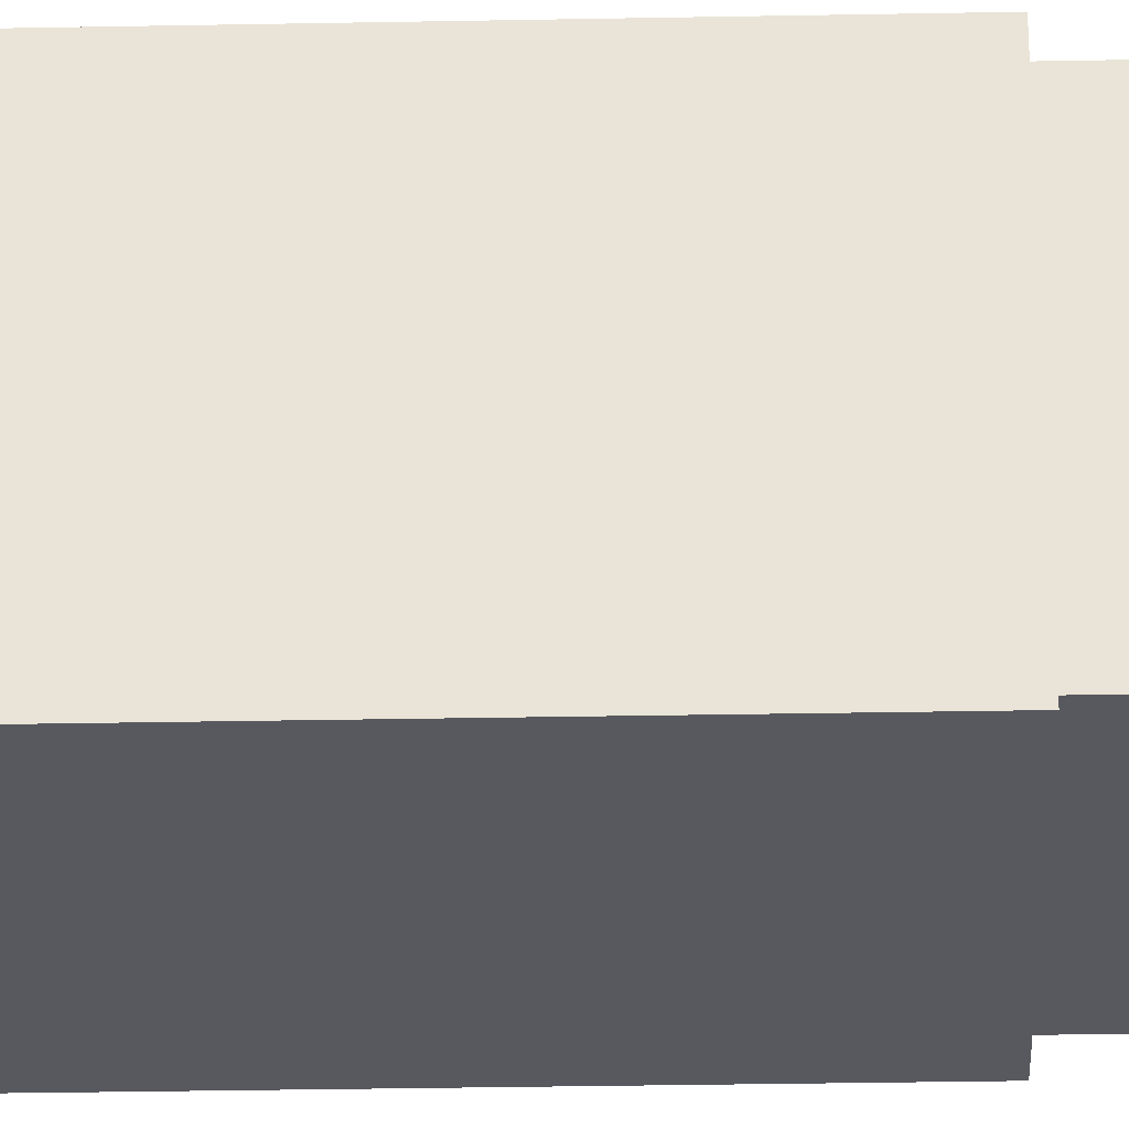
<metadata>
{"format":"obj","ext":"obj","renderer":"f3d","projection":"perspective","resolution":1024,"background":"white","views":[{"elev":-30.4,"azim":91.6,"up":"+Z"}]}
</metadata>
<code>
g default
v -14.41 0.9368 -14.16
v -14.41 89.93 -14.16
v -7.207 0.9368 -14.16
v -7.207 89.93 -14.16
v 6e-06 0.9368 -14.16
v 6e-06 89.93 -14.16
v 7.207 0.9368 -14.16
v 7.207 89.93 -14.16
v 14.41 0.9368 -14.16
v 14.41 89.93 -14.16
v 14.41 0.9368 -6.938
v 14.41 89.93 -6.938
v 14.41 0.9368 0.2827
v 14.41 89.93 0.2827
v 14.41 0.9368 7.504
v 14.41 89.93 7.504
v 14.41 0.9368 14.72
v 14.41 89.93 14.72
v 7.207 0.9368 14.72
v 7.207 89.93 14.72
v 6e-06 0.9368 14.72
v 6e-06 89.93 14.72
v -7.207 0.9368 14.72
v -7.207 89.93 14.72
v -14.41 0.9368 14.72
v -14.41 89.93 14.72
v -14.41 0.9368 7.504
v -14.41 89.93 7.504
v -14.41 0.9368 0.2827
v -14.41 89.93 0.2827
v -14.41 0.9368 -6.938
v -14.41 89.93 -6.938
v -7.207 89.93 -6.938
v -7.207 116 0.2827
v -7.207 89.93 7.504
v 6e-06 116 -6.938
v 6e-06 116 0.2827
v 6e-06 116 7.504
v 7.207 89.93 -6.938
v 7.207 116 0.2827
v 7.207 89.93 7.504
v -7.207 0.9368 7.504
v -7.207 0.9368 0.2827
v -7.207 0.9368 -6.938
v 6e-06 0.9368 7.504
v 6e-06 0.9368 0.2827
v 6e-06 0.9368 -6.938
v 7.207 0.9368 7.504
v 7.207 0.9368 0.2827
v 7.207 0.9368 -6.938
v -13.82 89.93 -13.57
v -7.798 89.93 -13.57
v -13.82 89.93 -7.53
v -7.798 89.93 -7.53
v 7.798 89.93 -13.57
v 13.82 89.93 -13.57
v 13.82 89.93 -7.53
v 7.798 89.93 -7.53
v -7.798 89.93 14.13
v -13.82 89.93 14.13
v -13.82 89.93 8.096
v -7.798 89.93 8.096
v 13.82 89.93 8.096
v 13.82 89.93 14.13
v 7.798 89.93 14.13
v 7.798 89.93 8.096
v -13.82 92.48 -13.57
v -7.798 92.48 -13.57
v -13.82 92.48 -7.53
v -7.798 92.48 -7.53
v 7.798 92.48 -13.57
v 13.82 92.48 -13.57
v 13.82 92.48 -7.53
v 7.798 92.48 -7.53
v -7.798 92.48 14.13
v -13.82 92.48 14.13
v -13.82 92.48 8.096
v -7.798 92.48 8.096
v 13.82 92.48 8.096
v 13.82 92.48 14.13
v 7.798 92.48 14.13
v 7.798 92.48 8.096
v -6.573 89.93 -13.52
v 6e-06 89.93 -13.52
v 6.573 89.93 -13.52
v 13.78 89.93 -6.303
v 13.78 89.93 0.2827
v 13.78 89.93 6.868
v 6.573 89.93 14.09
v 6e-06 89.93 14.09
v -6.573 89.93 14.09
v -13.78 89.93 6.868
v -13.78 89.93 0.2827
v -13.78 89.93 -6.303
v -6.573 89.93 -6.303
v -6.573 89.93 6.868
v 6.573 89.93 -6.303
v 6.573 89.93 6.868
v -6.573 91.97 -13.52
v 6e-06 91.97 -13.52
v 6.573 91.97 -13.52
v 13.78 91.97 -6.303
v 13.78 91.97 0.2827
v 13.78 91.97 6.868
v 6.573 91.97 14.09
v 6e-06 91.97 14.09
v -6.573 91.97 14.09
v -13.78 91.97 6.868
v -13.78 91.97 0.2827
v -13.78 91.97 -6.303
v -6.573 91.97 -6.303
v -6.573 91.97 6.868
v 6.573 91.97 -6.303
v 6.573 91.97 6.868
v -4.973 91.97 -11.92
v 6e-06 91.97 -11.92
v 4.973 91.97 -11.92
v 12.18 91.97 -4.7
v 12.18 91.97 0.2827
v 12.18 91.97 5.265
v 4.973 91.97 12.49
v 6e-06 91.97 12.49
v -4.973 91.97 12.49
v -12.18 91.97 5.265
v -12.18 91.97 0.2827
v -12.18 91.97 -4.7
v -4.973 91.97 -4.7
v -4.973 91.97 5.265
v 4.973 91.97 -4.7
v 4.973 91.97 5.265
v -4.973 97.75 -11.92
v 6e-06 97.75 -11.92
v 4.973 97.75 -11.92
v 12.18 97.75 -4.7
v 12.18 97.75 0.2827
v 12.18 97.75 5.265
v 4.973 97.75 12.49
v 6e-06 97.75 12.49
v -4.973 97.75 12.49
v -12.18 97.75 5.265
v -12.18 97.75 0.2827
v -12.18 97.75 -4.7
v -4.973 97.75 -4.7
v -4.973 97.75 5.265
v 4.973 97.75 -4.7
v 4.973 97.75 5.265
v -11.65 98.28 0.2827
v -11.65 98.28 4.731
v -11.65 98.28 -4.165
v -4.439 98.28 -4.165
v 4.439 98.28 -4.165
v 4.439 98.28 -11.39
v -4.439 98.28 -11.39
v 6e-06 98.28 -11.39
v 6e-06 98.28 11.95
v 4.439 98.28 11.95
v -4.439 98.28 4.731
v -4.439 98.28 11.95
v 4.439 98.28 4.731
v 11.65 98.28 4.731
v 11.65 98.28 0.2827
v 11.65 98.28 -4.165
v -11.65 99.45 0.2827
v -11.65 99.45 4.731
v -11.65 99.45 -4.165
v -4.439 99.45 -4.165
v 4.439 99.45 -4.165
v 4.439 99.45 -11.39
v -4.439 99.45 -11.39
v 6e-06 99.45 -11.39
v 6e-06 99.45 11.95
v 4.439 99.45 11.95
v -4.439 99.45 4.731
v -4.439 99.45 11.95
v 4.439 99.45 4.731
v 11.65 99.45 4.731
v 11.65 99.45 0.2827
v 11.65 99.45 -4.165
v -10.94 99.45 0.2827
v -10.94 99.45 4.023
v -10.94 99.45 -3.458
v -3.733 99.45 -3.458
v 3.733 99.45 -3.458
v 3.733 99.45 -10.68
v -3.733 99.45 -10.68
v 6e-06 99.45 -10.68
v 6e-06 99.45 11.24
v 3.733 99.45 11.24
v -3.733 99.45 4.023
v -3.733 99.45 11.24
v 3.733 99.45 4.023
v 10.94 99.45 4.023
v 10.94 99.45 0.2827
v 10.94 99.45 -3.458
v -10.94 114.7 0.2827
v -10.94 114.7 4.023
v -10.94 114.7 -3.458
v -3.733 114.7 -3.458
v 3.733 114.7 -3.458
v 3.733 114.7 -10.68
v -3.733 114.7 -10.68
v 6e-06 114.7 -10.68
v 6e-06 114.7 11.24
v 3.733 114.7 11.24
v -3.733 114.7 4.023
v -3.733 114.7 11.24
v 3.733 114.7 4.023
v 10.94 114.7 4.023
v 10.94 114.7 0.2827
v 10.94 114.7 -3.458
v -9.686 116 0.2827
v -9.686 116 2.767
v -9.686 116 -2.201
v -2.479 116 -2.201
v 2.479 116 -2.201
v 2.479 116 -9.422
v -2.479 116 -9.422
v 6e-06 116 -9.422
v 6e-06 116 9.988
v 2.479 116 9.988
v -2.479 116 2.767
v -2.479 116 9.988
v 2.479 116 2.767
v 9.686 116 2.767
v 9.686 116 0.2827
v 9.686 116 -2.201
v -13.1 93.2 -12.84
v -13.1 93.2 -8.252
v -8.518 93.2 -8.252
v -8.518 93.2 -12.84
v 8.518 93.2 -12.84
v 8.518 93.2 -8.252
v 13.1 93.2 -8.252
v 13.1 93.2 -12.84
v -13.1 93.2 8.818
v -13.1 93.2 13.41
v -8.518 93.2 13.41
v -8.518 93.2 8.818
v 8.518 93.2 8.818
v 8.518 93.2 13.41
v 13.1 93.2 13.41
v 13.1 93.2 8.818
v -13.1 96.66 -12.84
v -13.1 96.66 -8.252
v -8.518 96.66 -8.252
v -8.518 96.66 -12.84
v 8.518 96.66 -12.84
v 8.518 96.66 -8.252
v 13.1 96.66 -8.252
v 13.1 96.66 -12.84
v -13.1 96.66 8.818
v -13.1 96.66 13.41
v -8.518 96.66 13.41
v -8.518 96.66 8.818
v 8.518 96.66 8.818
v 8.518 96.66 13.41
v 13.1 96.66 13.41
v 13.1 96.66 8.818
v -11.66 96.66 -11.4
v -11.66 96.66 -9.697
v -9.96 96.66 -9.697
v -9.96 96.66 -11.4
v 9.96 96.66 -11.4
v 9.96 96.66 -9.697
v 11.66 96.66 -9.697
v 11.66 96.66 -11.4
v -11.66 96.66 10.26
v -11.66 96.66 11.97
v -9.96 96.66 11.97
v -9.96 96.66 10.26
v 9.96 96.66 10.26
v 9.96 96.66 11.97
v 11.66 96.66 11.97
v 11.66 96.66 10.26
v -11.66 103.2 -11.4
v -11.66 103.2 -9.697
v -9.96 103.2 -9.697
v -9.96 103.2 -11.4
v 9.96 103.2 -11.4
v 9.96 103.2 -9.697
v 11.66 103.2 -9.697
v 11.66 103.2 -11.4
v -11.66 103.2 10.26
v -11.66 103.2 11.97
v -9.96 103.2 11.97
v -9.96 103.2 10.26
v 9.96 103.2 10.26
v 9.96 103.2 11.97
v 11.66 103.2 11.97
v 11.66 103.2 10.26
v -11.37 103.2 -11.11
v -11.37 103.2 -9.985
v -10.25 103.2 -9.985
v -10.25 103.2 -11.11
v 10.25 103.2 -11.11
v 10.25 103.2 -9.985
v 11.37 103.2 -9.985
v 11.37 103.2 -11.11
v -11.37 103.2 10.55
v -11.37 103.2 11.68
v -10.25 103.2 11.68
v -10.25 103.2 10.55
v 10.25 103.2 10.55
v 10.25 103.2 11.68
v 11.37 103.2 11.68
v 11.37 103.2 10.55
v -11.37 107.2 -11.11
v -11.37 107.2 -9.985
v -10.25 107.2 -9.985
v -10.25 107.2 -11.11
v 10.25 107.2 -11.11
v 10.25 107.2 -9.985
v 11.37 107.2 -9.985
v 11.37 107.2 -11.11
v -11.37 107.2 10.55
v -11.37 107.2 11.68
v -10.25 107.2 11.68
v -10.25 107.2 10.55
v 10.25 107.2 10.55
v 10.25 107.2 11.68
v 11.37 107.2 11.68
v 11.37 107.2 10.55
v -10.94 105.2 0.2827
v -10.94 105.2 4.023
v -10.94 105.2 -3.458
v -3.733 105.2 -3.458
v 3.733 105.2 -3.458
v 3.733 105.2 -10.68
v -3.733 105.2 -10.68
v 6e-06 105.2 -10.68
v 6e-06 105.2 11.24
v 3.733 105.2 11.24
v -3.733 105.2 4.023
v -3.733 105.2 11.24
v 3.733 105.2 4.023
v 10.94 105.2 4.023
v 10.94 105.2 0.2827
v 10.94 105.2 -3.458
v -10.94 109 0.2827
v -10.94 109 4.023
v -10.94 109 -3.458
v -3.733 109 -3.458
v 3.733 109 -3.458
v 3.733 109 -10.68
v -3.733 109 -10.68
v 6e-06 109 -10.68
v 6e-06 109 11.24
v 3.733 109 11.24
v -3.733 109 4.023
v -3.733 109 11.24
v 3.733 109 4.023
v 10.94 109 4.023
v 10.94 109 0.2827
v 10.94 109 -3.458
v -10.48 105.2 0.2827
v -10.48 105.2 3.561
v -10.48 105.2 -2.996
v -3.272 105.2 -2.996
v 3.272 105.2 -2.996
v 3.272 105.2 -10.22
v -3.272 105.2 -10.22
v 6e-06 105.2 -10.22
v 6e-06 105.2 10.78
v 3.272 105.2 10.78
v -3.272 105.2 3.561
v -3.272 105.2 10.78
v 3.272 105.2 3.561
v 10.48 105.2 3.561
v 10.48 105.2 0.2827
v 10.48 105.2 -2.996
v -10.48 109 0.2827
v -10.48 109 3.561
v -10.48 109 -2.996
v -3.272 109 -2.996
v 3.272 109 -2.996
v 3.272 109 -10.22
v -3.272 109 -10.22
v 6e-06 109 -10.22
v 6e-06 109 10.78
v 3.272 109 10.78
v -3.272 109 3.561
v -3.272 109 10.78
v 3.272 109 3.561
v 10.48 109 3.561
v 10.48 109 0.2827
v 10.48 109 -2.996
v -14.41 9.024 -14.16
v -14.41 81.85 -14.16
v -7.207 9.024 -14.16
v -7.207 81.85 -14.16
v 6e-06 9.024 -14.16
v 6e-06 81.85 -14.16
v 7.207 9.024 -14.16
v 7.207 81.85 -14.16
v 14.41 9.024 -14.16
v 14.41 81.85 -14.16
v 14.41 9.024 -6.938
v 14.41 81.85 -6.938
v 14.41 9.024 0.2827
v 14.41 81.85 0.2827
v 14.41 9.024 7.504
v 14.41 81.85 7.504
v 14.41 9.024 14.72
v 14.41 81.85 14.72
v 7.207 9.024 14.72
v 7.207 81.85 14.72
v 6e-06 9.024 14.72
v 6e-06 81.85 14.72
v -7.207 9.024 14.72
v -7.207 81.85 14.72
v -14.41 9.024 14.72
v -14.41 81.85 14.72
v -14.41 9.024 7.504
v -14.41 81.85 7.504
v -14.41 9.024 0.2827
v -14.41 81.85 0.2827
v -14.41 9.024 -6.938
v -14.41 81.85 -6.938
v -13.26 9.024 -13
v -13.26 81.85 -13
v -7.207 9.024 -13
v -7.207 81.85 -13
v 6e-06 9.024 -13
v 6e-06 81.85 -13
v 7.207 9.024 -13
v 7.207 81.85 -13
v 13.26 9.024 -13
v 13.26 81.85 -13
v 13.26 9.024 -6.938
v 13.26 81.85 -6.938
v 13.26 9.024 0.2827
v 13.26 81.85 0.2827
v 13.26 9.024 7.504
v 13.26 81.85 7.504
v 13.26 9.024 13.57
v 13.26 81.85 13.57
v 7.207 9.024 13.57
v 7.207 81.85 13.57
v 6e-06 9.024 13.57
v 6e-06 81.85 13.57
v -7.207 9.024 13.57
v -7.207 81.85 13.57
v -13.26 9.024 13.57
v -13.26 81.85 13.57
v -13.26 9.024 7.504
v -13.26 81.85 7.504
v -13.26 9.024 0.2827
v -13.26 81.85 0.2827
v -13.26 9.024 -6.938
v -13.26 81.85 -6.938
v -13.26 15.09 -13
v -13.26 75.78 -13
v -7.207 15.09 -13
v -7.207 75.78 -13
v 6e-06 15.09 -13
v 6e-06 75.78 -13
v 7.207 15.09 -13
v 7.207 75.78 -13
v 13.26 15.09 -13
v 13.26 75.78 -13
v 13.26 15.09 -6.938
v 13.26 75.78 -6.938
v 13.26 15.09 0.2827
v 13.26 75.78 0.2827
v 13.26 15.09 7.504
v 13.26 75.78 7.504
v 13.26 15.09 13.57
v 13.26 75.78 13.57
v 7.207 15.09 13.57
v 7.207 75.78 13.57
v 6e-06 15.09 13.57
v 6e-06 75.78 13.57
v -7.207 15.09 13.57
v -7.207 75.78 13.57
v -13.26 15.09 13.57
v -13.26 75.78 13.57
v -13.26 15.09 7.504
v -13.26 75.78 7.504
v -13.26 15.09 0.2827
v -13.26 75.78 0.2827
v -13.26 15.09 -6.938
v -13.26 75.78 -6.938
v -14.56 15.09 -14.3
v -14.56 75.78 -14.3
v -7.207 15.09 -14.3
v -7.207 75.78 -14.3
v 6e-06 15.09 -14.3
v 6e-06 75.78 -14.3
v 7.207 15.09 -14.3
v 7.207 75.78 -14.3
v 14.56 15.09 -14.3
v 14.56 75.78 -14.3
v 14.56 15.09 -6.938
v 14.56 75.78 -6.938
v 14.56 15.09 0.2827
v 14.56 75.78 0.2827
v 14.56 15.09 7.504
v 14.56 75.78 7.504
v 14.56 15.09 14.87
v 14.56 75.78 14.87
v 7.207 15.09 14.87
v 7.207 75.78 14.87
v 6e-06 15.09 14.87
v 6e-06 75.78 14.87
v -7.207 15.09 14.87
v -7.207 75.78 14.87
v -14.56 15.09 14.87
v -14.56 75.78 14.87
v -14.56 15.09 7.504
v -14.56 75.78 7.504
v -14.56 15.09 0.2827
v -14.56 75.78 0.2827
v -14.56 15.09 -6.938
v -14.56 75.78 -6.938
g polySurface1 group2
f 483 484 486 485
f 485 486 488 487
f 487 488 490 489
f 489 490 492 491
f 491 492 494 493
f 493 494 496 495
f 495 496 498 497
f 497 498 500 499
f 499 500 502 501
f 501 502 504 503
f 503 504 506 505
f 505 506 508 507
f 507 508 510 509
f 509 510 512 511
f 511 512 514 513
f 513 514 484 483
f 307 308 309 310
f 217 214 36 218
f 218 36 215 216
f 311 312 313 314
f 213 211 34 214
f 214 34 37 36
f 37 40 215 36
f 215 40 225 226
f 211 212 221 34
f 221 38 37 34
f 37 38 223 40
f 40 223 224 225
f 315 316 317 318
f 221 222 219 38
f 38 219 220 223
f 319 320 321 322
f 25 27 42 23
f 23 42 45 21
f 21 45 48 19
f 19 48 15 17
f 27 29 43 42
f 42 43 46 45
f 45 46 49 48
f 48 49 13 15
f 29 31 44 43
f 43 44 47 46
f 46 47 50 49
f 49 50 11 13
f 31 1 3 44
f 44 3 5 47
f 47 5 7 50
f 50 7 9 11
f 2 51 52 4
f 4 52 54 33
f 33 54 53 32
f 32 53 51 2
f 8 55 56 10
f 10 56 57 12
f 12 57 58 39
f 39 58 55 8
f 28 61 62 35
f 35 62 59 24
f 24 59 60 26
f 26 60 61 28
f 41 66 63 16
f 16 63 64 18
f 18 64 65 20
f 20 65 66 41
f 51 67 68 52
f 52 68 70 54
f 54 70 69 53
f 53 69 67 51
f 55 71 72 56
f 56 72 73 57
f 57 73 74 58
f 58 74 71 55
f 61 77 78 62
f 62 78 75 59
f 59 75 76 60
f 60 76 77 61
f 66 82 79 63
f 63 79 80 64
f 64 80 81 65
f 65 81 82 66
f 4 83 84 6
f 33 95 83 4
f 6 84 85 8
f 8 85 97 39
f 32 94 95 33
f 30 93 94 32
f 39 97 86 12
f 12 86 87 14
f 35 96 92 28
f 28 92 93 30
f 14 87 88 16
f 16 88 98 41
f 22 90 91 24
f 24 91 96 35
f 41 98 89 20
f 20 89 90 22
f 83 99 100 84
f 95 111 99 83
f 84 100 101 85
f 85 101 113 97
f 94 110 111 95
f 93 109 110 94
f 97 113 102 86
f 86 102 103 87
f 96 112 108 92
f 92 108 109 93
f 87 103 104 88
f 88 104 114 98
f 90 106 107 91
f 91 107 112 96
f 98 114 105 89
f 89 105 106 90
f 99 115 116 100
f 111 127 115 99
f 100 116 117 101
f 101 117 129 113
f 110 126 127 111
f 109 125 126 110
f 113 129 118 102
f 102 118 119 103
f 112 128 124 108
f 108 124 125 109
f 103 119 120 104
f 104 120 130 114
f 106 122 123 107
f 107 123 128 112
f 114 130 121 105
f 105 121 122 106
f 115 131 132 116
f 127 143 131 115
f 116 132 133 117
f 117 133 145 129
f 126 142 143 127
f 125 141 142 126
f 129 145 134 118
f 118 134 135 119
f 128 144 140 124
f 124 140 141 125
f 119 135 136 120
f 120 136 146 130
f 122 138 139 123
f 123 139 144 128
f 130 146 137 121
f 121 137 138 122
f 143 150 153 131
f 131 153 154 132
f 133 152 151 145
f 132 154 152 133
f 141 147 149 142
f 142 149 150 143
f 134 162 161 135
f 145 151 162 134
f 140 148 147 141
f 144 157 148 140
f 136 160 159 146
f 135 161 160 136
f 139 158 157 144
f 138 155 158 139
f 137 156 155 138
f 146 159 156 137
f 153 169 170 154
f 150 166 169 153
f 154 170 168 152
f 152 168 167 151
f 149 165 166 150
f 147 163 165 149
f 151 167 178 162
f 162 178 177 161
f 157 173 164 148
f 148 164 163 147
f 161 177 176 160
f 160 176 175 159
f 155 171 174 158
f 158 174 173 157
f 159 175 172 156
f 156 172 171 155
f 169 185 186 170
f 166 182 185 169
f 170 186 184 168
f 168 184 183 167
f 165 181 182 166
f 163 179 181 165
f 167 183 194 178
f 178 194 193 177
f 173 189 180 164
f 164 180 179 163
f 177 193 192 176
f 176 192 191 175
f 171 187 190 174
f 174 190 189 173
f 175 191 188 172
f 172 188 187 171
f 361 377 378 362
f 358 374 377 361
f 362 378 376 360
f 360 376 375 359
f 357 373 374 358
f 355 371 373 357
f 359 375 386 370
f 370 386 385 369
f 365 381 372 356
f 356 372 371 355
f 369 385 384 368
f 368 384 383 367
f 363 379 382 366
f 366 382 381 365
f 367 383 380 364
f 364 380 379 363
f 198 214 217 201
f 201 217 218 202
f 200 216 215 199
f 202 218 216 200
f 195 211 213 197
f 197 213 214 198
f 210 226 225 209
f 199 215 226 210
f 196 212 211 195
f 205 221 212 196
f 208 224 223 207
f 209 225 224 208
f 206 222 221 205
f 203 219 222 206
f 204 220 219 203
f 207 223 220 204
f 69 228 227 67
f 70 229 228 69
f 68 230 229 70
f 67 227 230 68
f 74 232 231 71
f 73 233 232 74
f 72 234 233 73
f 71 231 234 72
f 76 236 235 77
f 75 237 236 76
f 78 238 237 75
f 77 235 238 78
f 81 240 239 82
f 80 241 240 81
f 79 242 241 80
f 82 239 242 79
f 227 243 246 230
f 230 246 245 229
f 229 245 244 228
f 228 244 243 227
f 231 247 250 234
f 234 250 249 233
f 233 249 248 232
f 232 248 247 231
f 235 251 254 238
f 238 254 253 237
f 237 253 252 236
f 236 252 251 235
f 239 255 258 242
f 242 258 257 241
f 241 257 256 240
f 240 256 255 239
f 243 259 262 246
f 246 262 261 245
f 245 261 260 244
f 244 260 259 243
f 247 263 266 250
f 250 266 265 249
f 249 265 264 248
f 248 264 263 247
f 251 267 270 254
f 254 270 269 253
f 253 269 268 252
f 252 268 267 251
f 255 271 274 258
f 258 274 273 257
f 257 273 272 256
f 256 272 271 255
f 259 275 278 262
f 262 278 277 261
f 261 277 276 260
f 260 276 275 259
f 263 279 282 266
f 266 282 281 265
f 265 281 280 264
f 264 280 279 263
f 267 283 286 270
f 270 286 285 269
f 269 285 284 268
f 268 284 283 267
f 271 287 290 274
f 274 290 289 273
f 273 289 288 272
f 272 288 287 271
f 275 291 294 278
f 278 294 293 277
f 277 293 292 276
f 276 292 291 275
f 279 295 298 282
f 282 298 297 281
f 281 297 296 280
f 280 296 295 279
f 283 299 302 286
f 286 302 301 285
f 285 301 300 284
f 284 300 299 283
f 287 303 306 290
f 290 306 305 289
f 289 305 304 288
f 288 304 303 287
f 291 307 310 294
f 294 310 309 293
f 293 309 308 292
f 292 308 307 291
f 295 311 314 298
f 298 314 313 297
f 297 313 312 296
f 296 312 311 295
f 299 315 318 302
f 302 318 317 301
f 301 317 316 300
f 300 316 315 299
f 303 319 322 306
f 306 322 321 305
f 305 321 320 304
f 304 320 319 303
f 185 329 330 186
f 202 346 345 201
f 182 326 329 185
f 201 345 342 198
f 186 330 328 184
f 200 344 346 202
f 184 328 327 183
f 199 343 344 200
f 181 325 326 182
f 198 342 341 197
f 179 323 325 181
f 197 341 339 195
f 183 327 338 194
f 210 354 343 199
f 194 338 337 193
f 209 353 354 210
f 189 333 324 180
f 196 340 349 205
f 180 324 323 179
f 195 339 340 196
f 193 337 336 192
f 208 352 353 209
f 192 336 335 191
f 207 351 352 208
f 187 331 334 190
f 206 350 347 203
f 190 334 333 189
f 205 349 350 206
f 191 335 332 188
f 204 348 351 207
f 188 332 331 187
f 203 347 348 204
f 329 361 362 330
f 346 378 377 345
f 326 358 361 329
f 345 377 374 342
f 330 362 360 328
f 344 376 378 346
f 328 360 359 327
f 343 375 376 344
f 325 357 358 326
f 342 374 373 341
f 323 355 357 325
f 341 373 371 339
f 327 359 370 338
f 354 386 375 343
f 338 370 369 337
f 353 385 386 354
f 333 365 356 324
f 340 372 381 349
f 324 356 355 323
f 339 371 372 340
f 337 369 368 336
f 352 384 385 353
f 336 368 367 335
f 351 383 384 352
f 331 363 366 334
f 350 382 379 347
f 334 366 365 333
f 349 381 382 350
f 335 367 364 332
f 348 380 383 351
f 332 364 363 331
f 347 379 380 348
f 1 387 389 3
f 4 390 388 2
f 3 389 391 5
f 6 392 390 4
f 5 391 393 7
f 8 394 392 6
f 7 393 395 9
f 10 396 394 8
f 9 395 397 11
f 12 398 396 10
f 11 397 399 13
f 14 400 398 12
f 13 399 401 15
f 16 402 400 14
f 15 401 403 17
f 18 404 402 16
f 17 403 405 19
f 20 406 404 18
f 19 405 407 21
f 22 408 406 20
f 21 407 409 23
f 24 410 408 22
f 23 409 411 25
f 26 412 410 24
f 25 411 413 27
f 28 414 412 26
f 27 413 415 29
f 30 416 414 28
f 29 415 417 31
f 32 418 416 30
f 31 417 387 1
f 2 388 418 32
f 387 419 421 389
f 390 422 420 388
f 389 421 423 391
f 392 424 422 390
f 391 423 425 393
f 394 426 424 392
f 393 425 427 395
f 396 428 426 394
f 395 427 429 397
f 398 430 428 396
f 397 429 431 399
f 400 432 430 398
f 399 431 433 401
f 402 434 432 400
f 401 433 435 403
f 404 436 434 402
f 403 435 437 405
f 406 438 436 404
f 405 437 439 407
f 408 440 438 406
f 407 439 441 409
f 410 442 440 408
f 409 441 443 411
f 412 444 442 410
f 411 443 445 413
f 414 446 444 412
f 413 445 447 415
f 416 448 446 414
f 415 447 449 417
f 418 450 448 416
f 417 449 419 387
f 388 420 450 418
f 419 451 453 421
f 422 454 452 420
f 421 453 455 423
f 424 456 454 422
f 423 455 457 425
f 426 458 456 424
f 425 457 459 427
f 428 460 458 426
f 427 459 461 429
f 430 462 460 428
f 429 461 463 431
f 432 464 462 430
f 431 463 465 433
f 434 466 464 432
f 433 465 467 435
f 436 468 466 434
f 435 467 469 437
f 438 470 468 436
f 437 469 471 439
f 440 472 470 438
f 439 471 473 441
f 442 474 472 440
f 441 473 475 443
f 444 476 474 442
f 443 475 477 445
f 446 478 476 444
f 445 477 479 447
f 448 480 478 446
f 447 479 481 449
f 450 482 480 448
f 449 481 451 419
f 420 452 482 450
f 451 483 485 453
f 454 486 484 452
f 453 485 487 455
f 456 488 486 454
f 455 487 489 457
f 458 490 488 456
f 457 489 491 459
f 460 492 490 458
f 459 491 493 461
f 462 494 492 460
f 461 493 495 463
f 464 496 494 462
f 463 495 497 465
f 466 498 496 464
f 465 497 499 467
f 468 500 498 466
f 467 499 501 469
f 470 502 500 468
f 469 501 503 471
f 472 504 502 470
f 471 503 505 473
f 474 506 504 472
f 473 505 507 475
f 476 508 506 474
f 475 507 509 477
f 478 510 508 476
f 477 509 511 479
f 480 512 510 478
f 479 511 513 481
f 482 514 512 480
f 481 513 483 451
f 452 484 514 482

</code>
